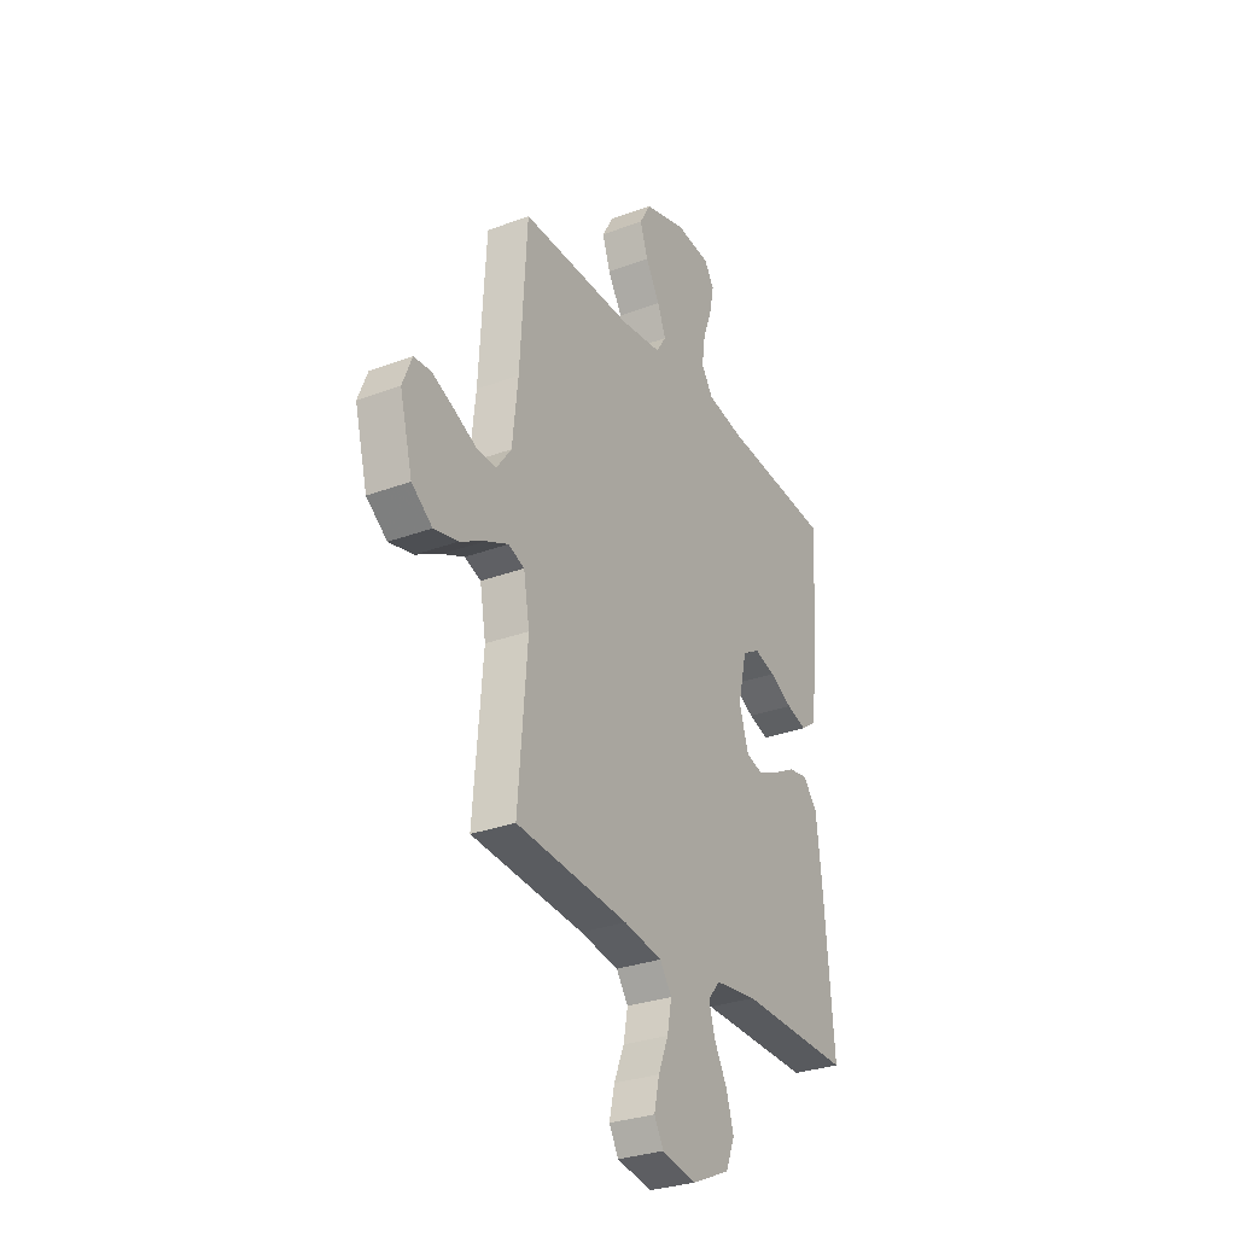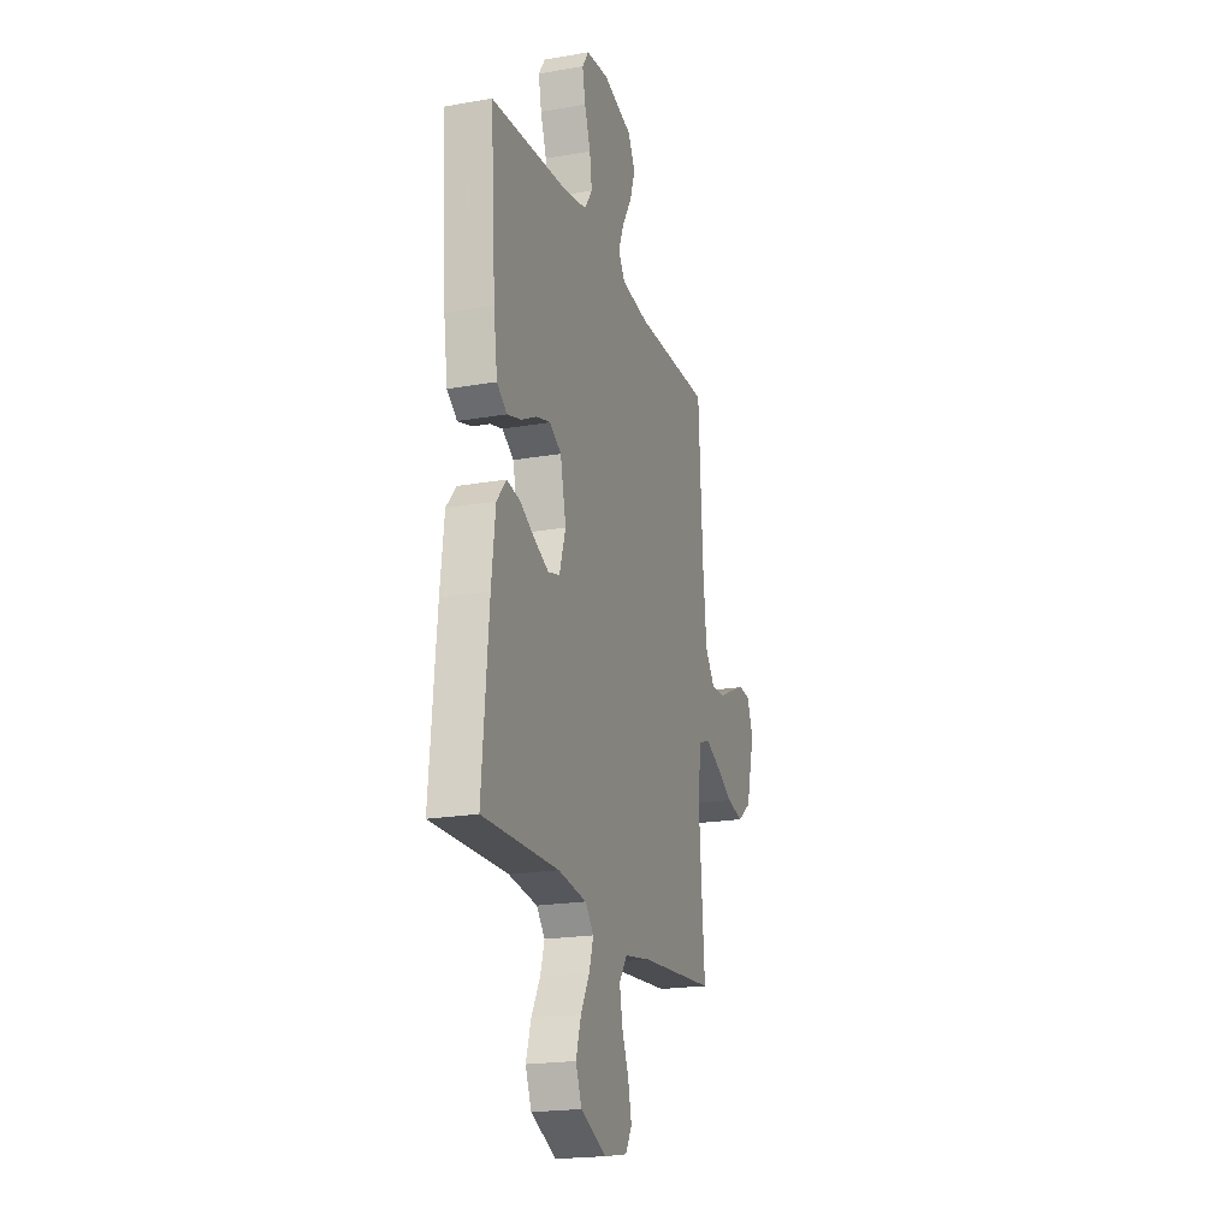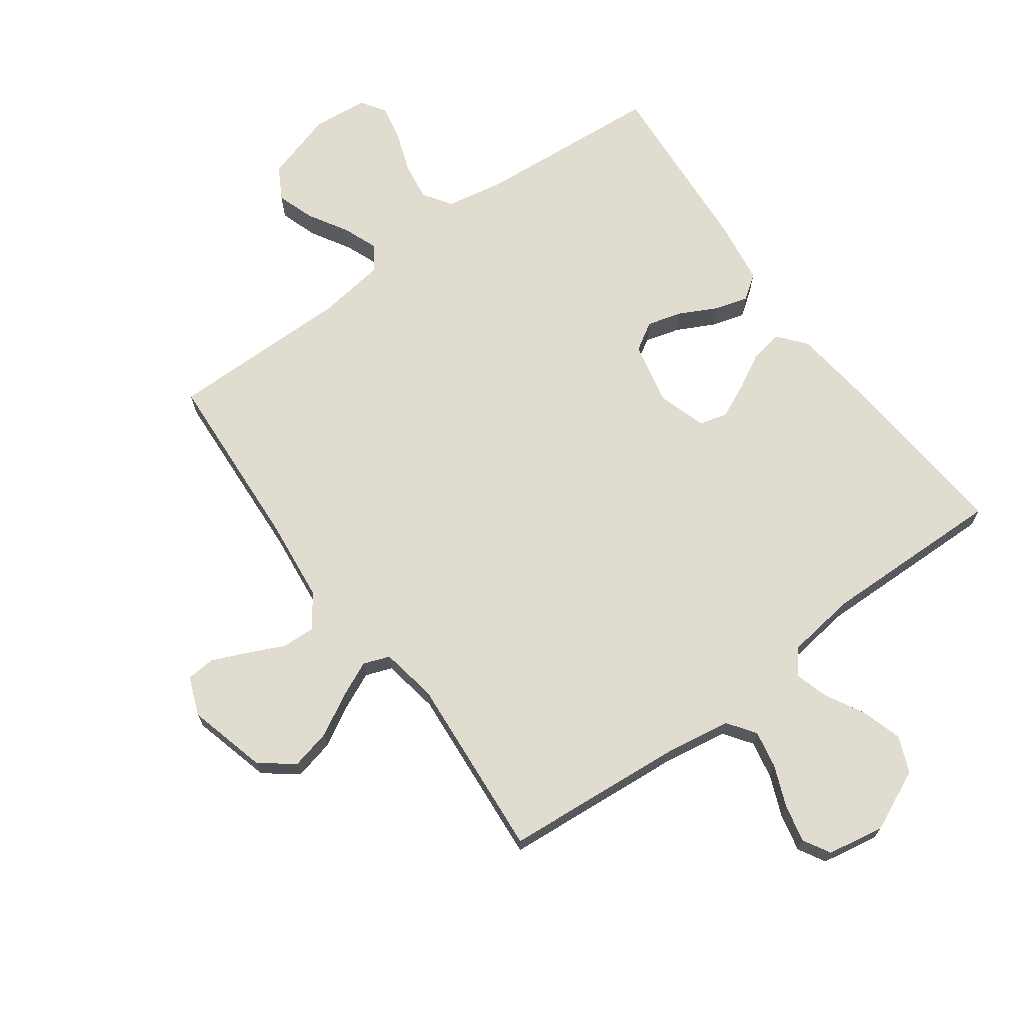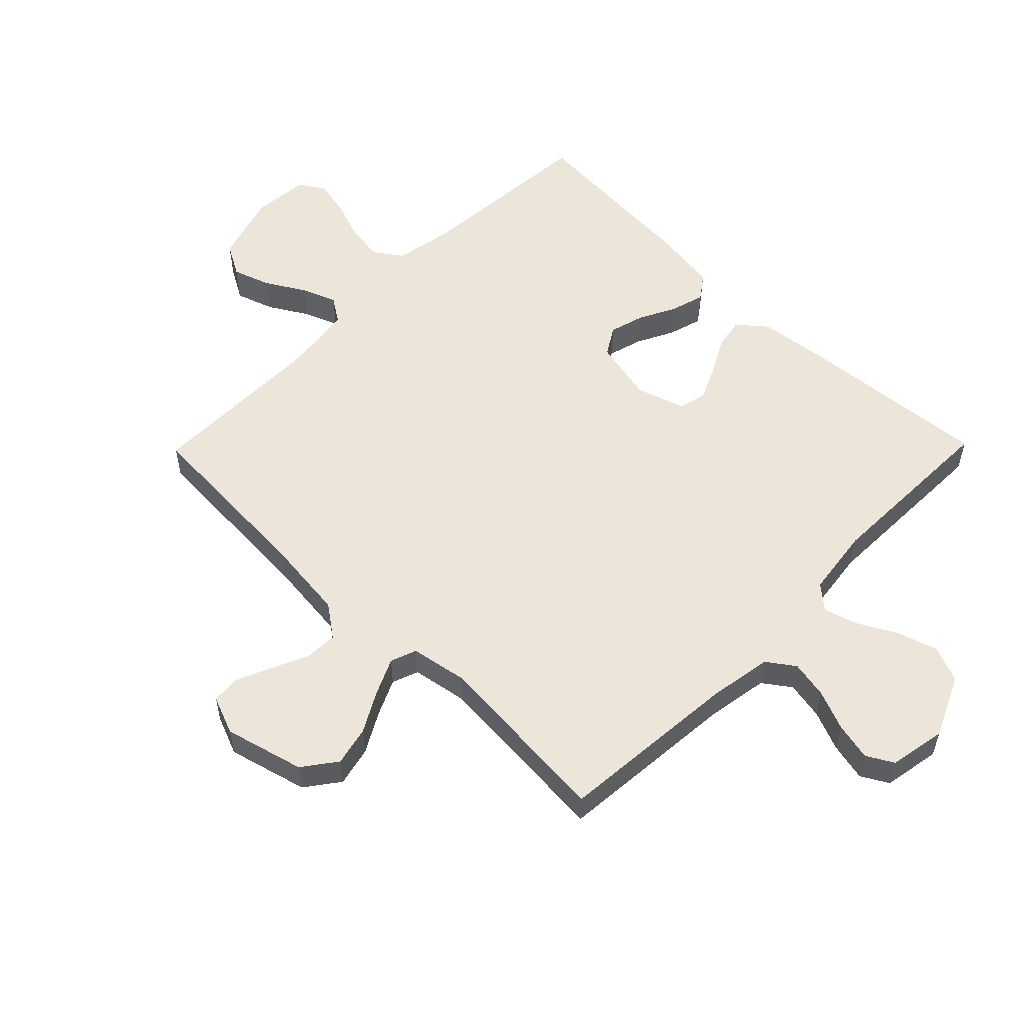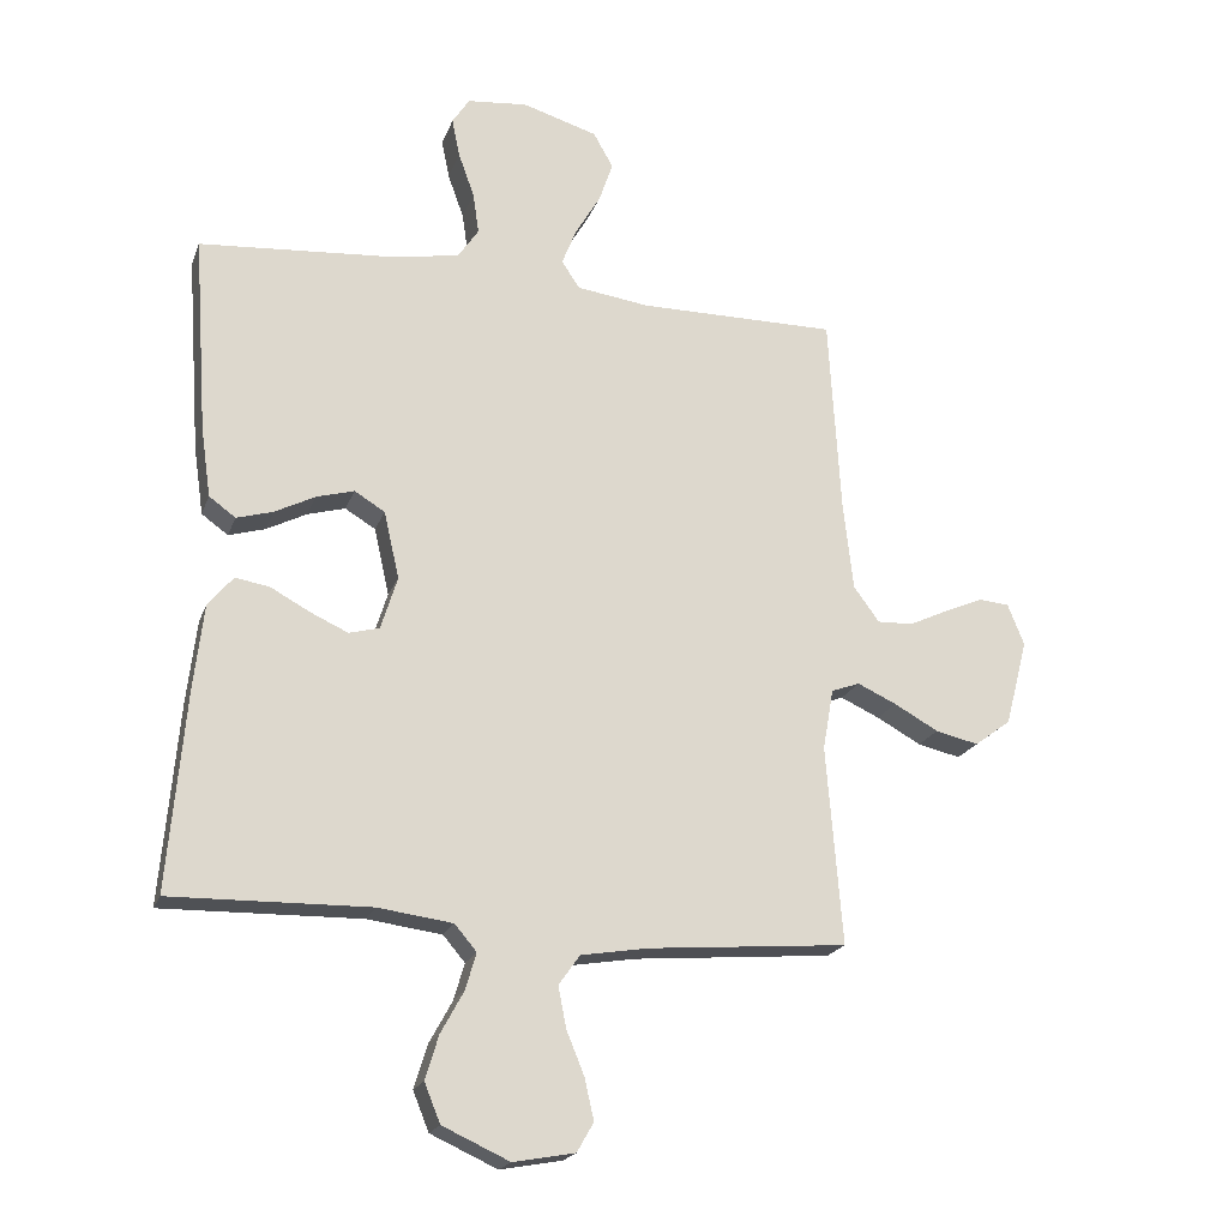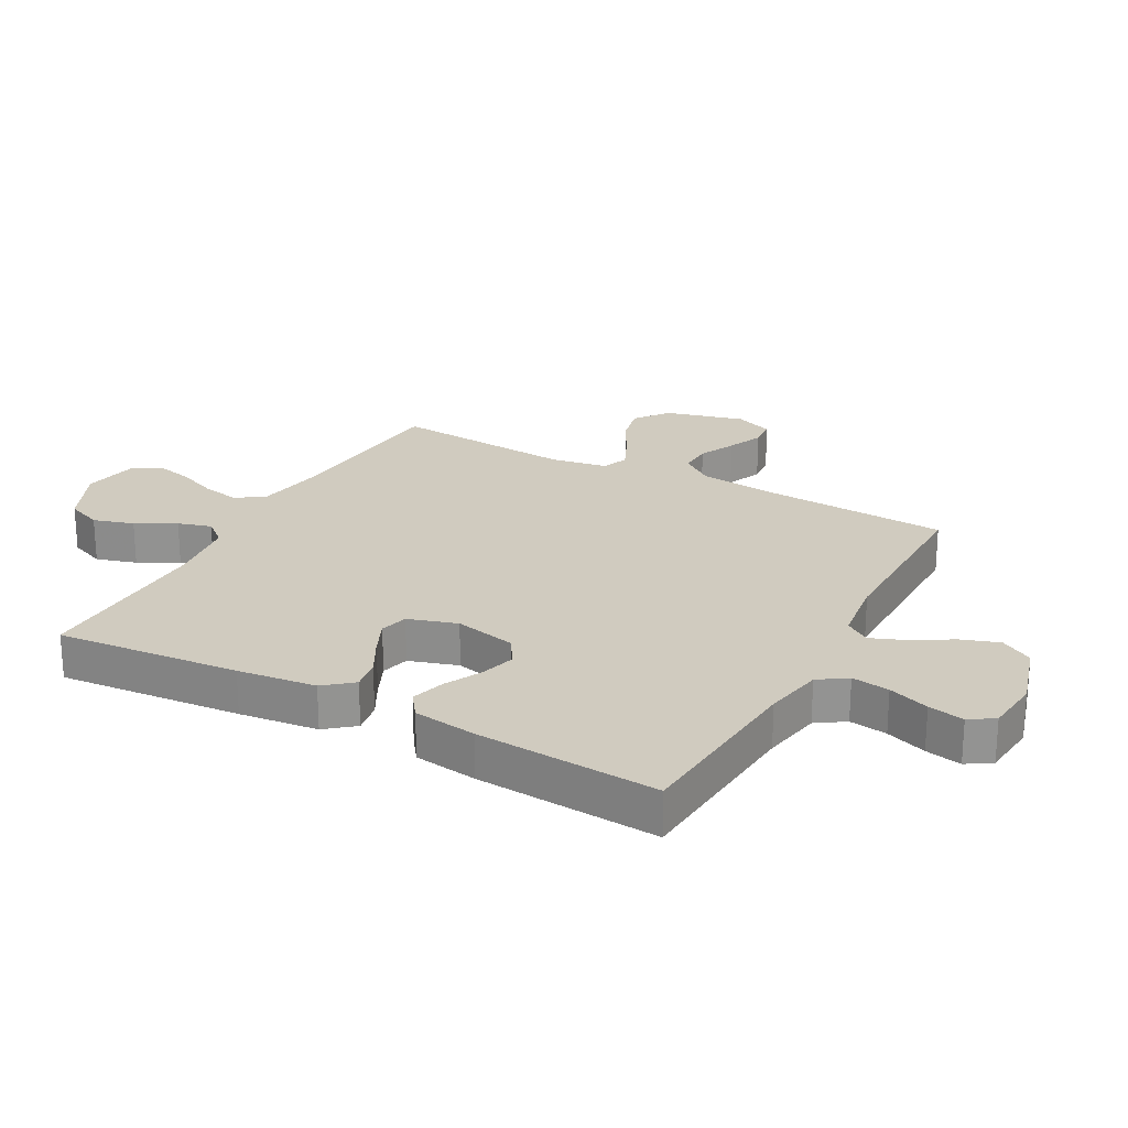
<metadata>
{"format":"obj","ext":"obj","renderer":"f3d","projection":"perspective","resolution":1024,"background":"white","views":[{"elev":-30.1,"azim":118.6,"up":"+Z"},{"elev":-20.3,"azim":-72.3,"up":"+Z"},{"elev":69.5,"azim":143.9,"up":"+Y"},{"elev":55.2,"azim":134.4,"up":"+Y"},{"elev":-20.3,"azim":-16.7,"up":"+Z"},{"elev":23.7,"azim":-61.4,"up":"+Y"}]}
</metadata>
<code>
v -0.5 0.07 0.5
v -0.2 0.07 0.523
v -0.103 0.07 0.541
v -0.072 0.07 0.587
v -0.081 0.07 0.649
v -0.105 0.07 0.716
v -0.117 0.07 0.775
v -0.091 0.07 0.815
v 0 0.07 0.824
v 0.114 0.07 0.79
v 0.144 0.07 0.737
v 0.123 0.07 0.675
v 0.085 0.07 0.611
v 0.063 0.07 0.555
v 0.09 0.07 0.514
v 0.2 0.07 0.499
v 0.5 0.07 0.5
v 0.518 0.07 0.2
v 0.533 0.07 0.065
v 0.572 0.07 0.012
v 0.626 0.07 0.014
v 0.686 0.07 0.042
v 0.744 0.07 0.067
v 0.79 0.07 0.063
v 0.815 0.07 0
v 0.781 0.07 -0.13
v 0.726 0.07 -0.171
v 0.661 0.07 -0.156
v 0.594 0.07 -0.119
v 0.535 0.07 -0.092
v 0.492 0.07 -0.108
v 0.476 0.07 -0.2
v 0.5 0.07 -0.5
v 0.2 0.07 -0.525
v 0.097 0.07 -0.542
v 0.065 0.07 -0.587
v 0.077 0.07 -0.649
v 0.104 0.07 -0.715
v 0.118 0.07 -0.777
v 0.093 0.07 -0.821
v 0 0.07 -0.838
v -0.101 0.07 -0.792
v -0.125 0.07 -0.733
v -0.105 0.07 -0.667
v -0.07 0.07 -0.603
v -0.054 0.07 -0.548
v -0.087 0.07 -0.509
v -0.2 0.07 -0.494
v -0.5 0.07 -0.5
v -0.474 0.07 -0.2
v -0.459 0.07 -0.071
v -0.421 0.07 -0.025
v -0.369 0.07 -0.034
v -0.31 0.07 -0.066
v -0.253 0.07 -0.092
v -0.207 0.07 -0.08
v -0.182 0.07 0
v -0.205 0.07 0.102
v -0.251 0.07 0.13
v -0.308 0.07 0.114
v -0.369 0.07 0.083
v -0.424 0.07 0.067
v -0.464 0.07 0.096
v -0.479 0.07 0.2
v -0.5 0 0.5
v -0.2 0 0.523
v -0.103 0 0.541
v -0.072 0 0.587
v -0.081 0 0.649
v -0.105 0 0.716
v -0.117 0 0.775
v -0.091 0 0.815
v 0 0 0.824
v 0.114 0 0.79
v 0.144 0 0.737
v 0.123 0 0.675
v 0.085 0 0.611
v 0.063 0 0.555
v 0.09 0 0.514
v 0.2 0 0.499
v 0.5 0 0.5
v 0.518 0 0.2
v 0.533 0 0.065
v 0.572 0 0.012
v 0.626 0 0.014
v 0.686 0 0.042
v 0.744 0 0.067
v 0.79 0 0.063
v 0.815 0 0
v 0.781 0 -0.13
v 0.726 0 -0.171
v 0.661 0 -0.156
v 0.594 0 -0.119
v 0.535 0 -0.092
v 0.492 0 -0.108
v 0.476 0 -0.2
v 0.5 0 -0.5
v 0.2 0 -0.525
v 0.097 0 -0.542
v 0.065 0 -0.587
v 0.077 0 -0.649
v 0.104 0 -0.715
v 0.118 0 -0.777
v 0.093 0 -0.821
v 0 0 -0.838
v -0.101 0 -0.792
v -0.125 0 -0.733
v -0.105 0 -0.667
v -0.07 0 -0.603
v -0.054 0 -0.548
v -0.087 0 -0.509
v -0.2 0 -0.494
v -0.5 0 -0.5
v -0.474 0 -0.2
v -0.459 0 -0.071
v -0.421 0 -0.025
v -0.369 0 -0.034
v -0.31 0 -0.066
v -0.253 0 -0.092
v -0.207 0 -0.08
v -0.182 0 0
v -0.205 0 0.102
v -0.251 0 0.13
v -0.308 0 0.114
v -0.369 0 0.083
v -0.424 0 0.067
v -0.464 0 0.096
v -0.479 0 0.2
f 64 1 2
f 63 64 2
f 62 63 2
f 61 62 2
f 60 61 2
f 59 60 2 3
f 58 59 3 4
f 57 58 4
f 52 53 54
f 51 52 54
f 50 51 54
f 49 50 54
f 48 49 54
f 47 48 54 55
f 46 47 55 56
f 43 44 45
f 42 43 45
f 41 42 45
f 40 41 45
f 39 40 45
f 38 39 45
f 37 38 45
f 36 37 45 46
f 46 56 57
f 36 46 57
f 35 36 57
f 32 33 34
f 35 57 4
f 34 35 4
f 32 34 4
f 31 32 4
f 27 28 29
f 26 27 29
f 25 26 29
f 24 25 29
f 23 24 29
f 22 23 29
f 21 22 29
f 20 21 29 30
f 16 17 18
f 15 16 18 19
f 11 12 13
f 10 11 13
f 9 10 13
f 8 9 13
f 7 8 13
f 6 7 13
f 5 6 13
f 5 13 14
f 31 4 5
f 30 31 5
f 20 30 5
f 19 20 5
f 15 19 5
f 5 14 15
f 66 65 128
f 66 128 127
f 66 127 126
f 66 126 125
f 66 125 124
f 67 66 124 123
f 68 67 123 122
f 68 122 121
f 118 117 116
f 118 116 115
f 118 115 114
f 118 114 113
f 118 113 112
f 119 118 112 111
f 120 119 111 110
f 109 108 107
f 109 107 106
f 109 106 105
f 109 105 104
f 109 104 103
f 109 103 102
f 109 102 101
f 110 109 101 100
f 121 120 110
f 121 110 100
f 121 100 99
f 98 97 96
f 68 121 99
f 68 99 98
f 68 98 96
f 68 96 95
f 93 92 91
f 93 91 90
f 93 90 89
f 93 89 88
f 93 88 87
f 93 87 86
f 93 86 85
f 94 93 85 84
f 82 81 80
f 83 82 80 79
f 77 76 75
f 77 75 74
f 77 74 73
f 77 73 72
f 77 72 71
f 77 71 70
f 77 70 69
f 78 77 69
f 69 68 95
f 69 95 94
f 69 94 84
f 69 84 83
f 69 83 79
f 79 78 69
f 1 65 66 2
f 2 66 67 3
f 3 67 68 4
f 4 68 69 5
f 5 69 70 6
f 6 70 71 7
f 7 71 72 8
f 8 72 73 9
f 9 73 74 10
f 10 74 75 11
f 11 75 76 12
f 12 76 77 13
f 13 77 78 14
f 14 78 79 15
f 15 79 80 16
f 16 80 81 17
f 17 81 82 18
f 18 82 83 19
f 19 83 84 20
f 20 84 85 21
f 21 85 86 22
f 22 86 87 23
f 23 87 88 24
f 24 88 89 25
f 25 89 90 26
f 26 90 91 27
f 27 91 92 28
f 28 92 93 29
f 29 93 94 30
f 30 94 95 31
f 31 95 96 32
f 32 96 97 33
f 33 97 98 34
f 34 98 99 35
f 35 99 100 36
f 36 100 101 37
f 37 101 102 38
f 38 102 103 39
f 39 103 104 40
f 40 104 105 41
f 41 105 106 42
f 42 106 107 43
f 43 107 108 44
f 44 108 109 45
f 45 109 110 46
f 46 110 111 47
f 47 111 112 48
f 48 112 113 49
f 49 113 114 50
f 50 114 115 51
f 51 115 116 52
f 52 116 117 53
f 53 117 118 54
f 54 118 119 55
f 55 119 120 56
f 56 120 121 57
f 57 121 122 58
f 58 122 123 59
f 59 123 124 60
f 60 124 125 61
f 61 125 126 62
f 62 126 127 63
f 63 127 128 64
f 64 128 65 1

</code>
